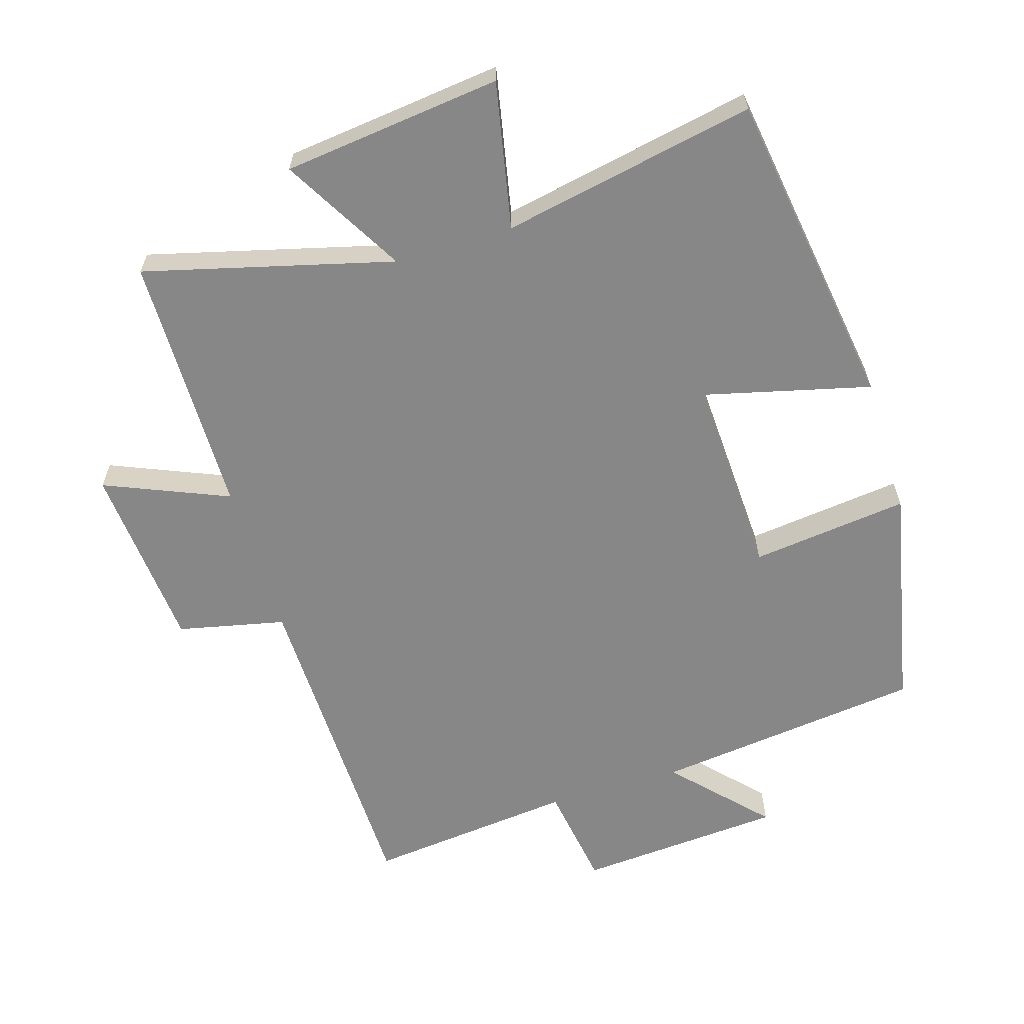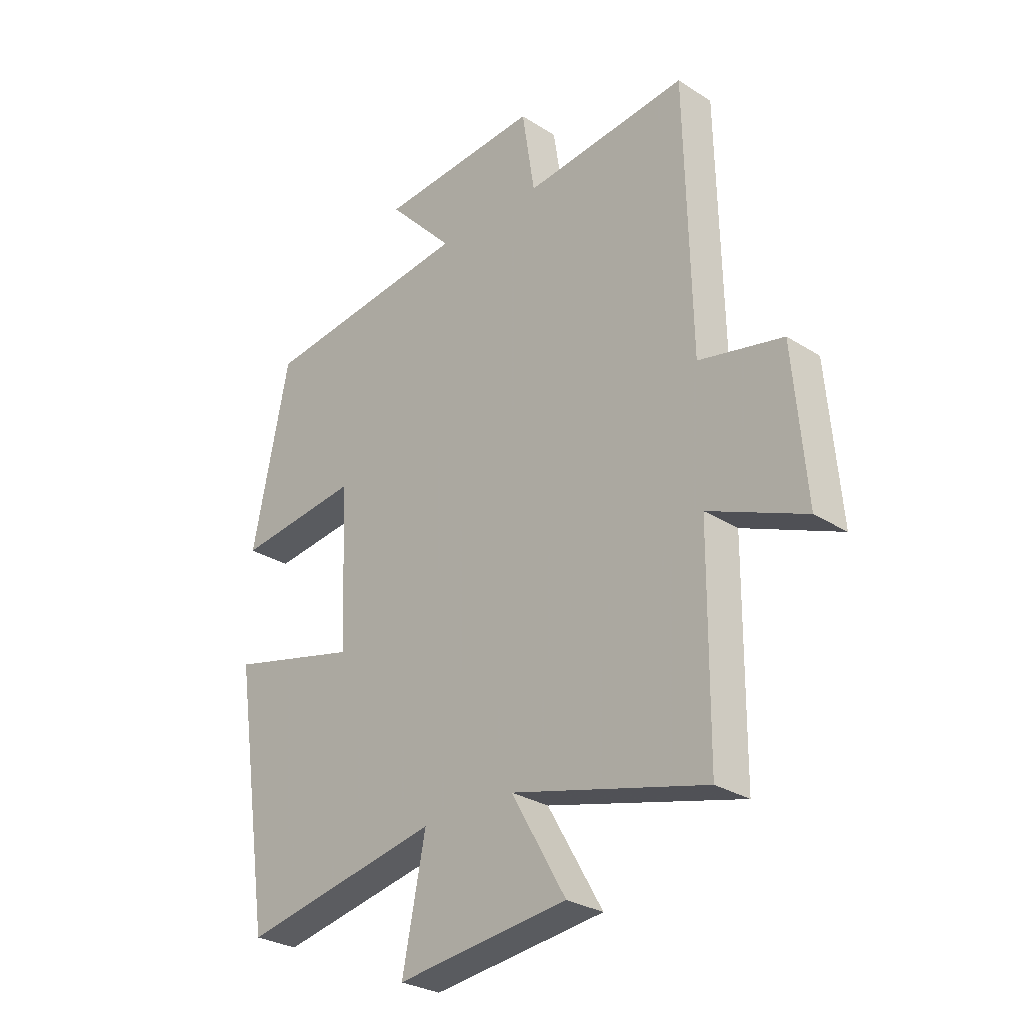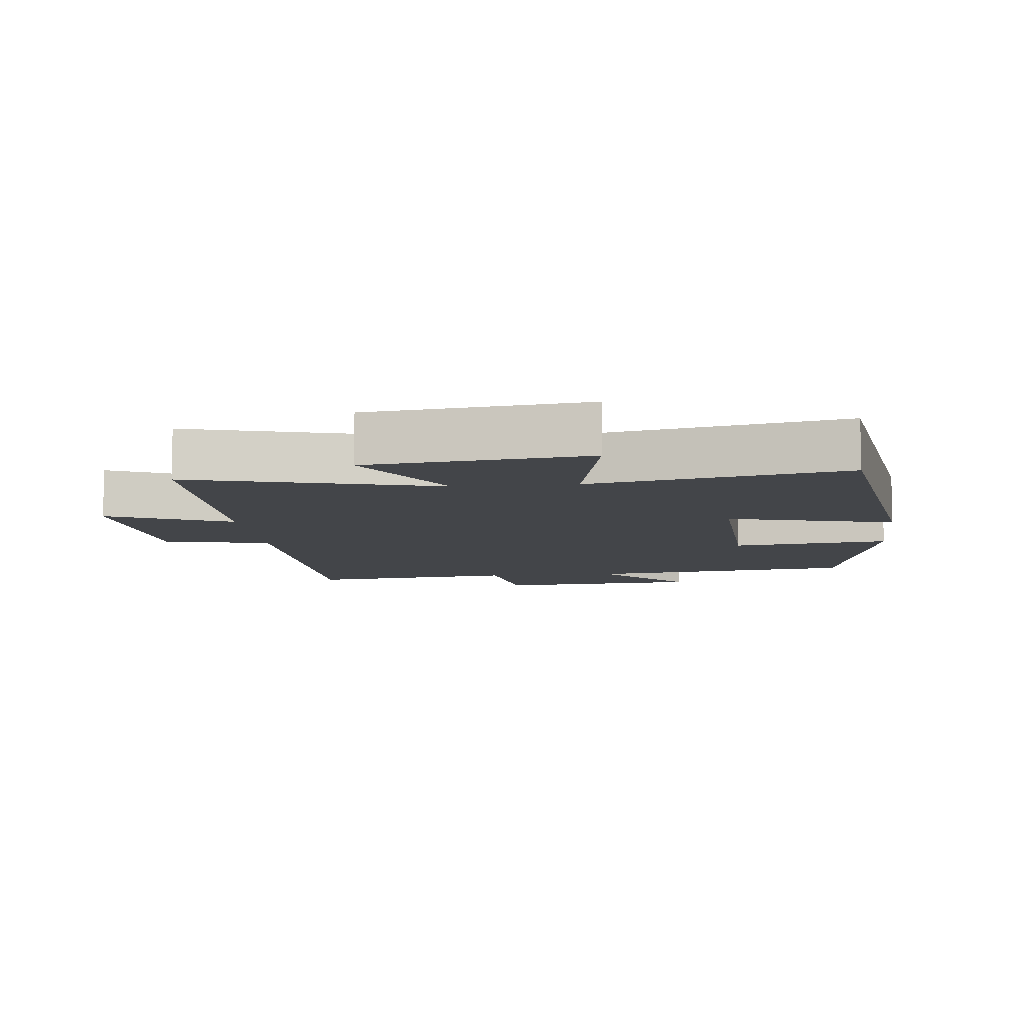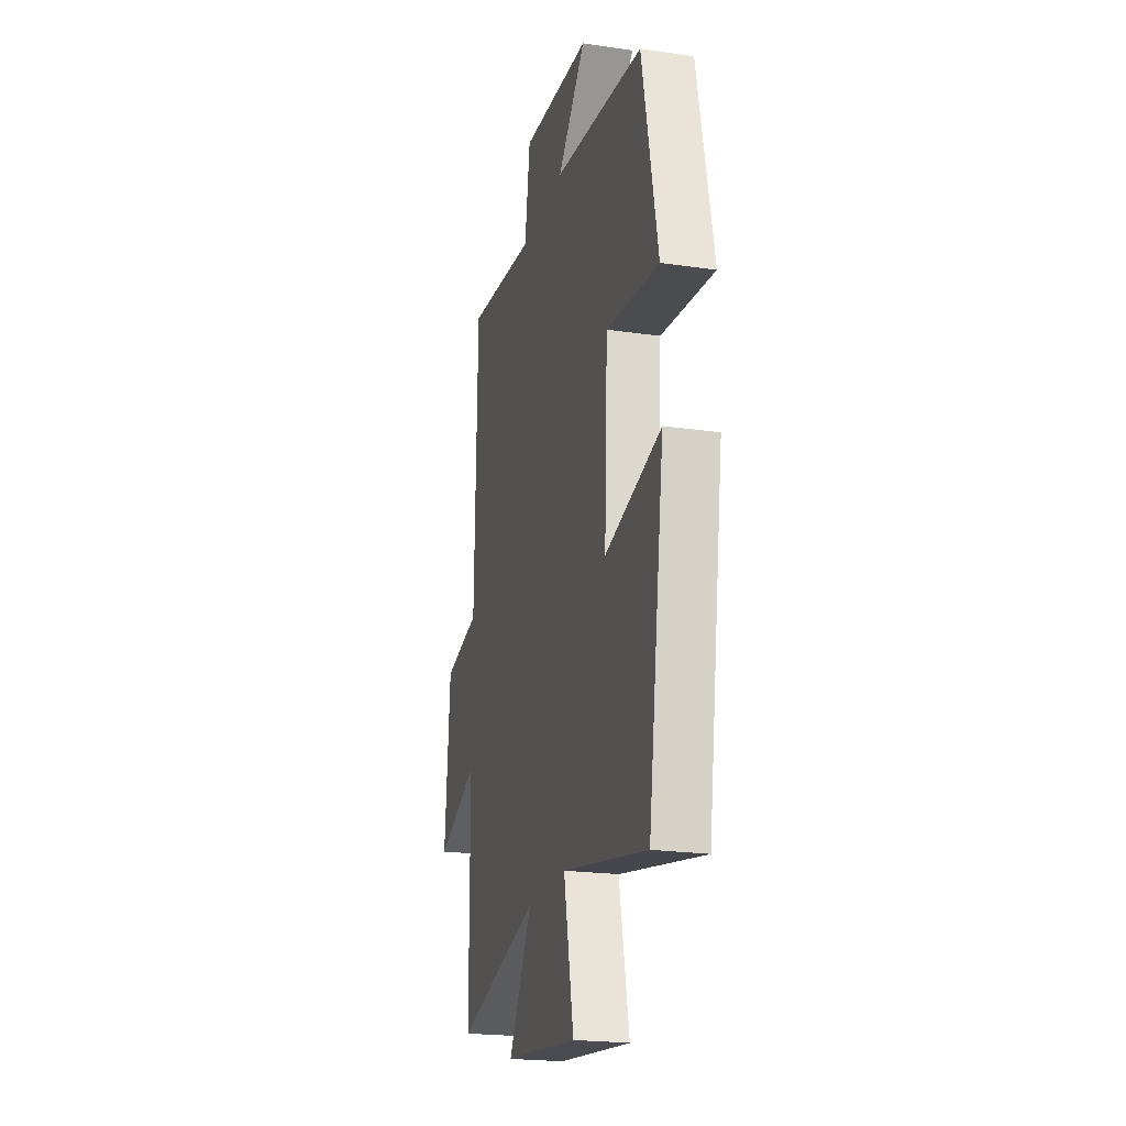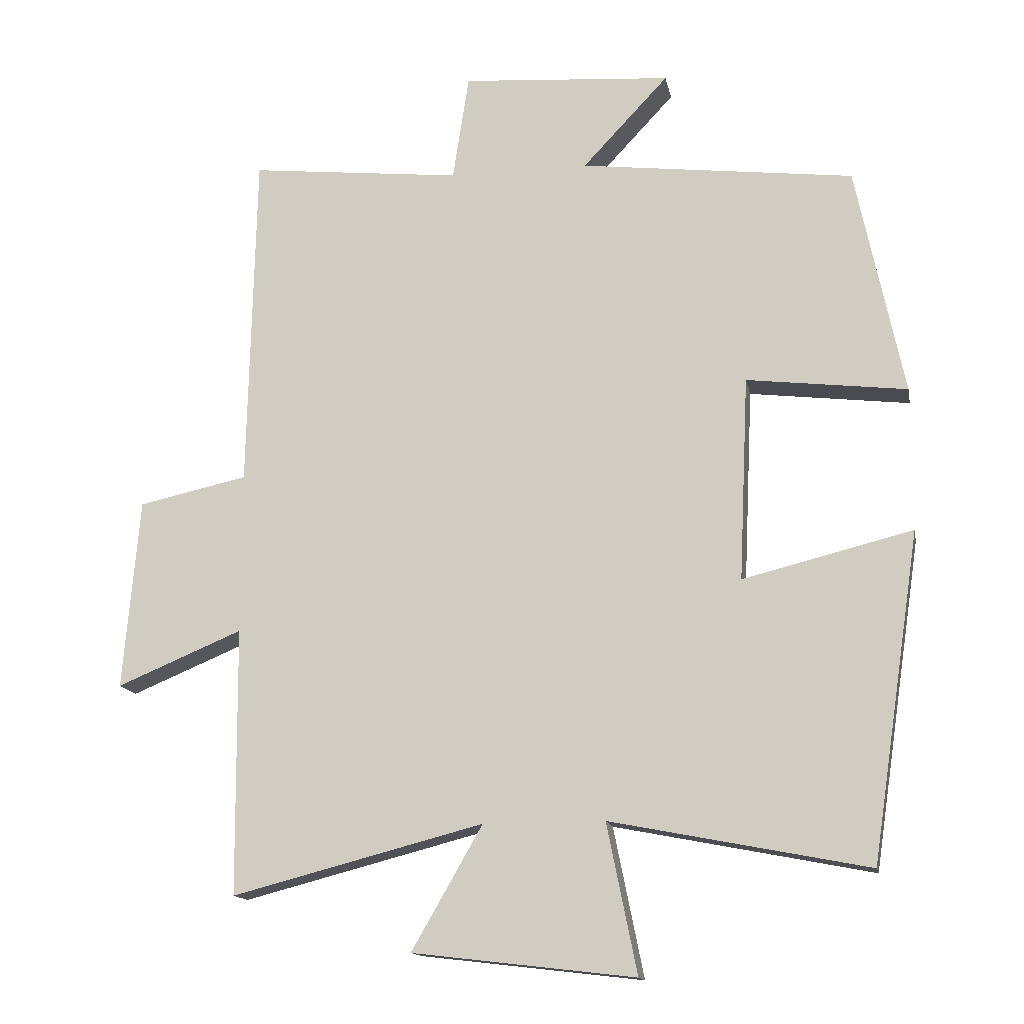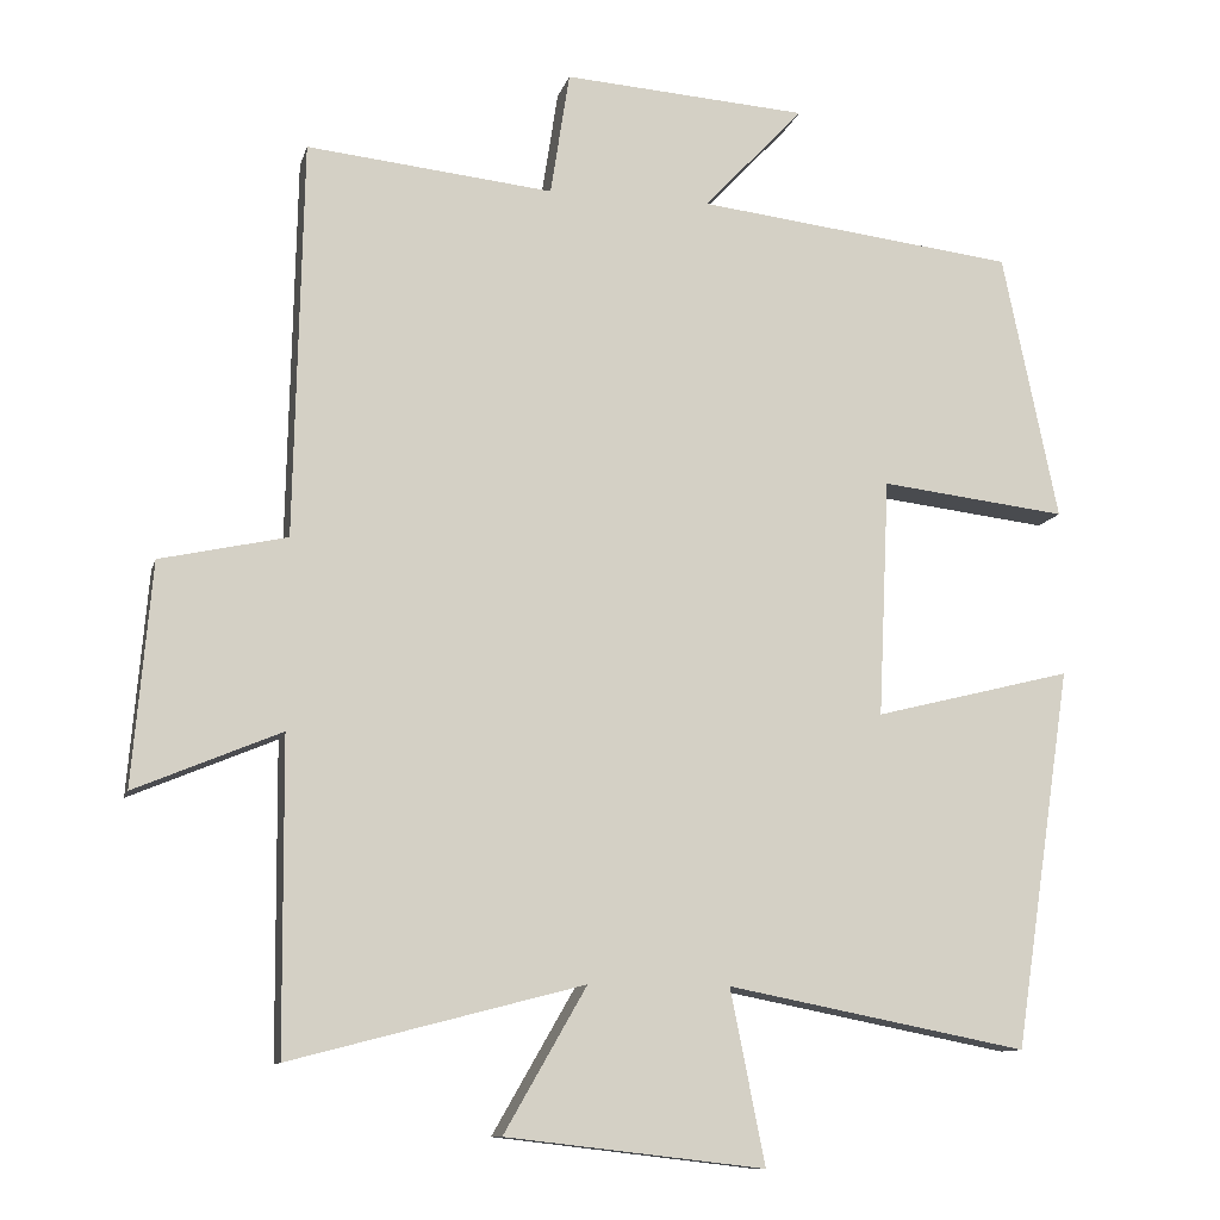
<metadata>
{"format":"obj","ext":"obj","renderer":"f3d","projection":"perspective","resolution":1024,"background":"white","views":[{"elev":-62.4,"azim":-163.0,"up":"+Y"},{"elev":-28.6,"azim":46.3,"up":"+Z"},{"elev":-8.7,"azim":-174.1,"up":"+Y"},{"elev":-21.7,"azim":-104.4,"up":"+Z"},{"elev":-14.4,"azim":-169.2,"up":"+Z"},{"elev":-10.8,"azim":166.6,"up":"+Z"}]}
</metadata>
<code>
v -0.428 0.07 -0.574
v -0.5 0.07 -0.095
v -0.251 0.07 -0.157
v -0.265 0.07 0.143
v -0.5 0.07 0.115
v -0.43 0.07 0.452
v -0.028 0.07 0.5
v -0.154 0.07 0.634
v 0.154 0.07 0.656
v 0.178 0.07 0.5
v 0.489 0.07 0.533
v 0.5 0.07 0.034
v 0.66 0.07 -0.001
v 0.684 0.07 -0.281
v 0.5 0.07 -0.204
v 0.497 0.07 -0.596
v 0.128 0.07 -0.5
v 0.232 0.07 -0.681
v -0.094 0.07 -0.719
v -0.05 0.07 -0.5
v -0.428 0 -0.574
v -0.5 0 -0.095
v -0.251 0 -0.157
v -0.265 0 0.143
v -0.5 0 0.115
v -0.43 0 0.452
v -0.028 0 0.5
v -0.154 0 0.634
v 0.154 0 0.656
v 0.178 0 0.5
v 0.489 0 0.533
v 0.5 0 0.034
v 0.66 0 -0.001
v 0.684 0 -0.281
v 0.5 0 -0.204
v 0.497 0 -0.596
v 0.128 0 -0.5
v 0.232 0 -0.681
v -0.094 0 -0.719
v -0.05 0 -0.5
f 17 18 19 20
f 15 16 17
f 15 17 20
f 12 13 14 15
f 15 20 1
f 12 15 1
f 11 12 1
f 10 11 1
f 7 8 9 10
f 6 7 10
f 5 6 10
f 4 5 10
f 3 4 10
f 1 2 3
f 1 3 10
f 40 39 38 37
f 37 36 35
f 40 37 35
f 35 34 33 32
f 21 40 35
f 21 35 32
f 21 32 31
f 21 31 30
f 30 29 28 27
f 30 27 26
f 30 26 25
f 30 25 24
f 30 24 23
f 23 22 21
f 30 23 21
f 1 21 22 2
f 2 22 23 3
f 3 23 24 4
f 4 24 25 5
f 5 25 26 6
f 6 26 27 7
f 7 27 28 8
f 8 28 29 9
f 9 29 30 10
f 10 30 31 11
f 11 31 32 12
f 12 32 33 13
f 13 33 34 14
f 14 34 35 15
f 15 35 36 16
f 16 36 37 17
f 17 37 38 18
f 18 38 39 19
f 19 39 40 20
f 20 40 21 1

</code>
